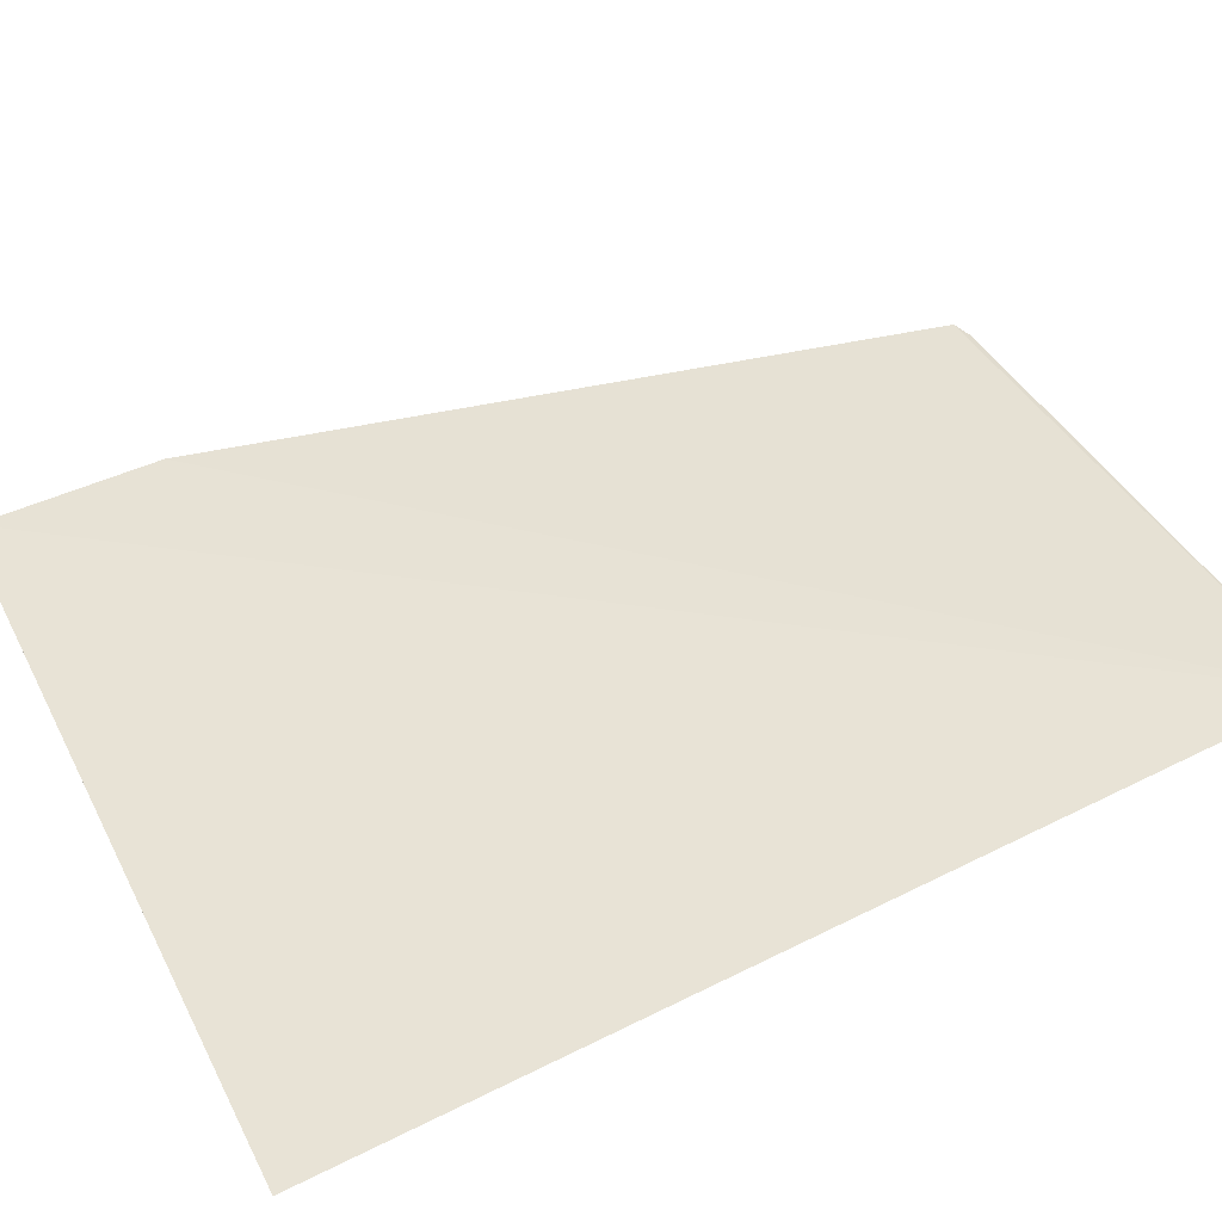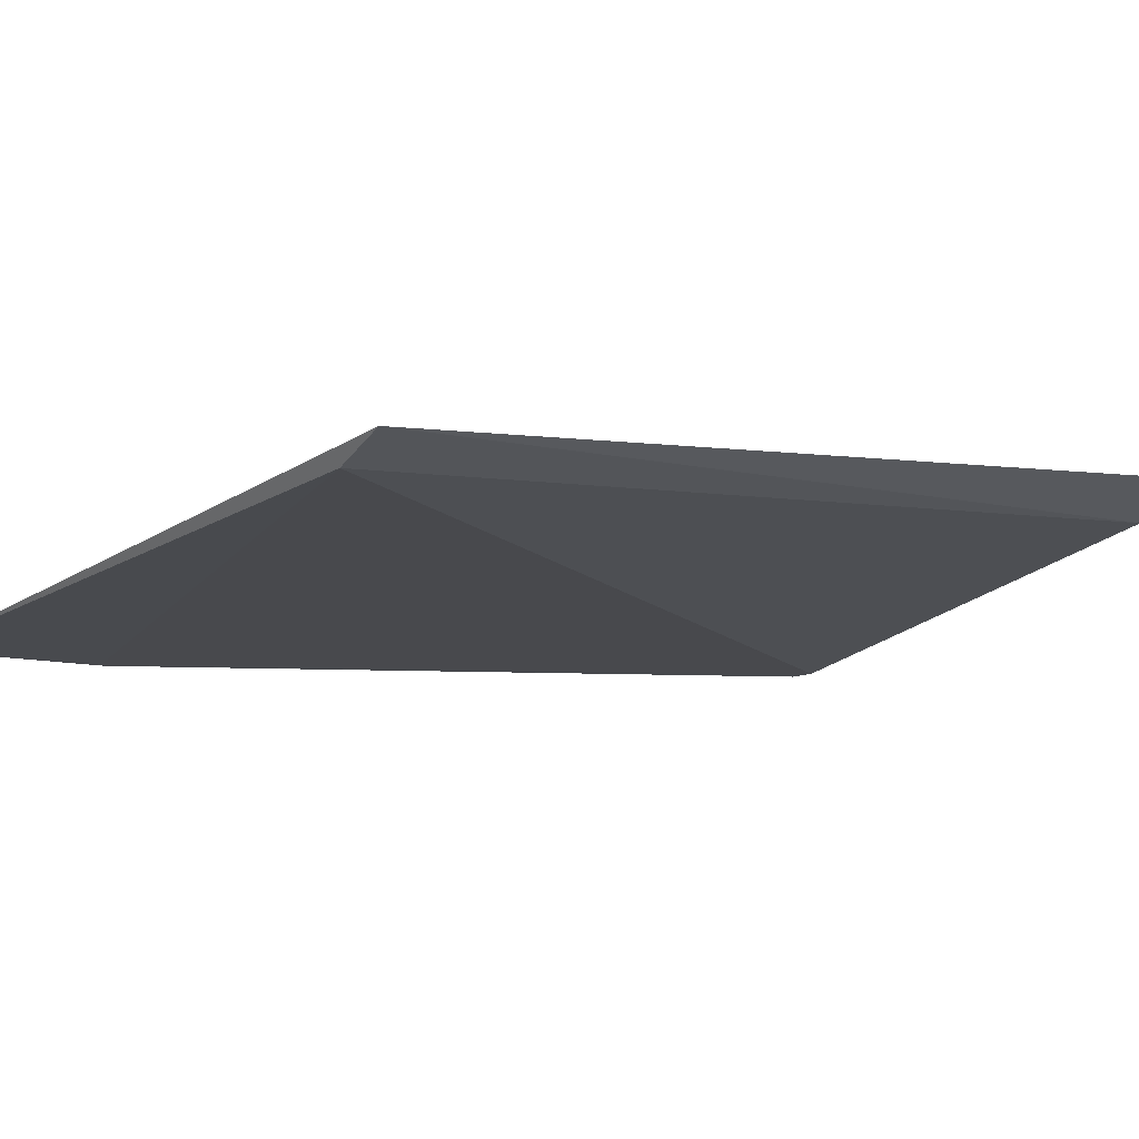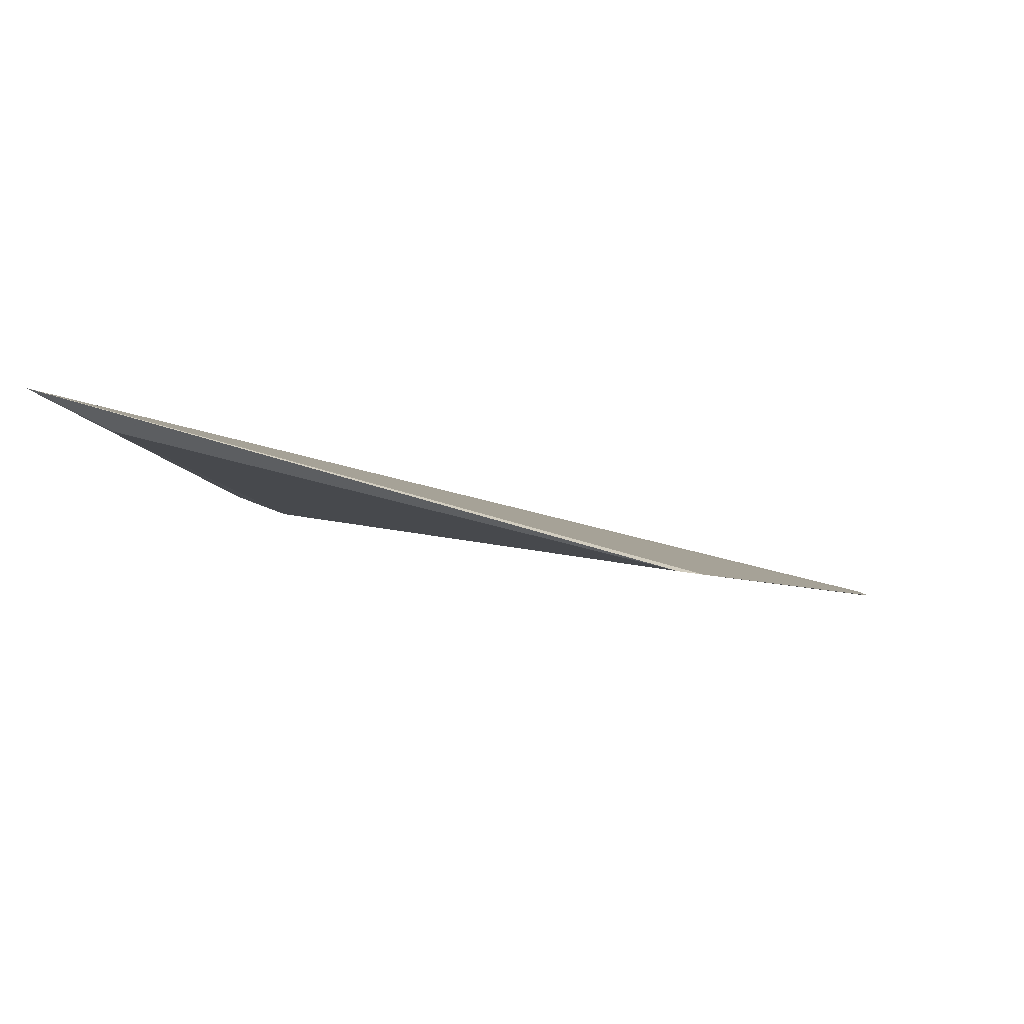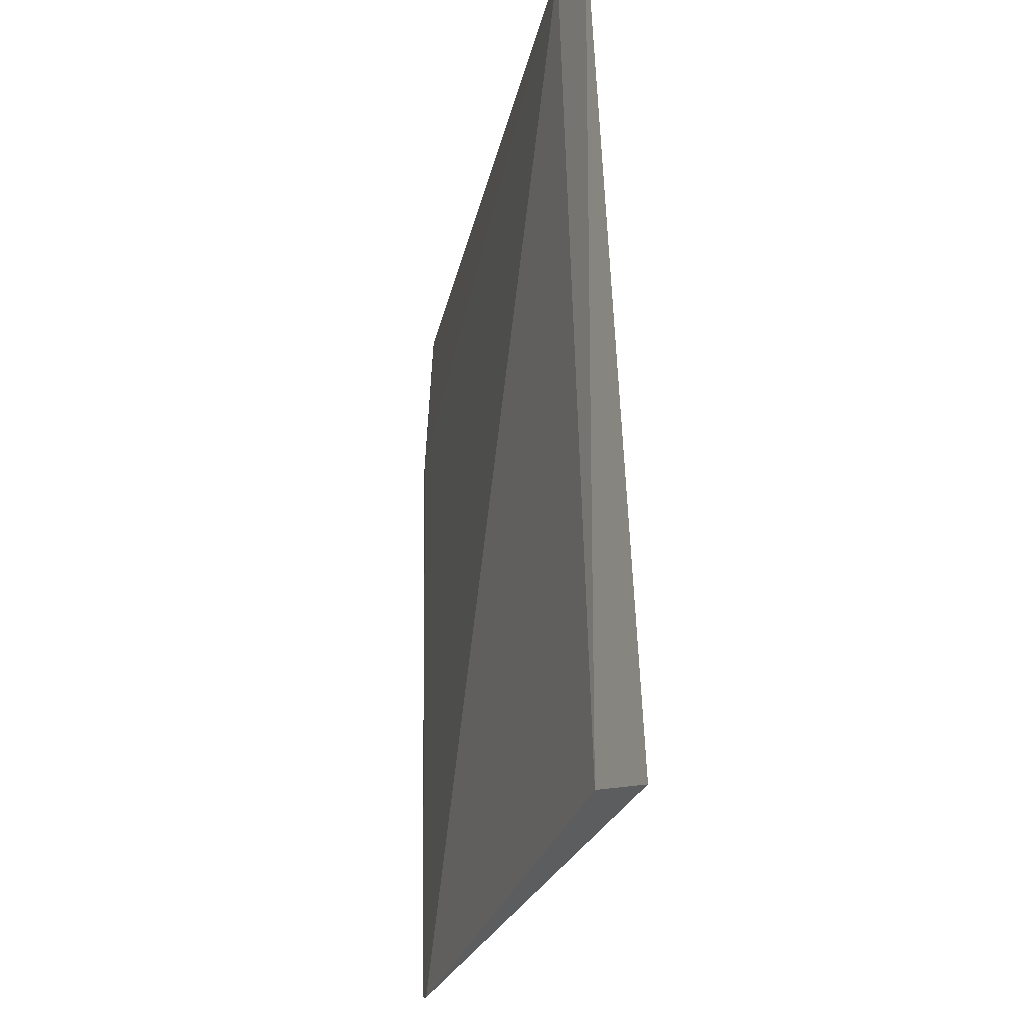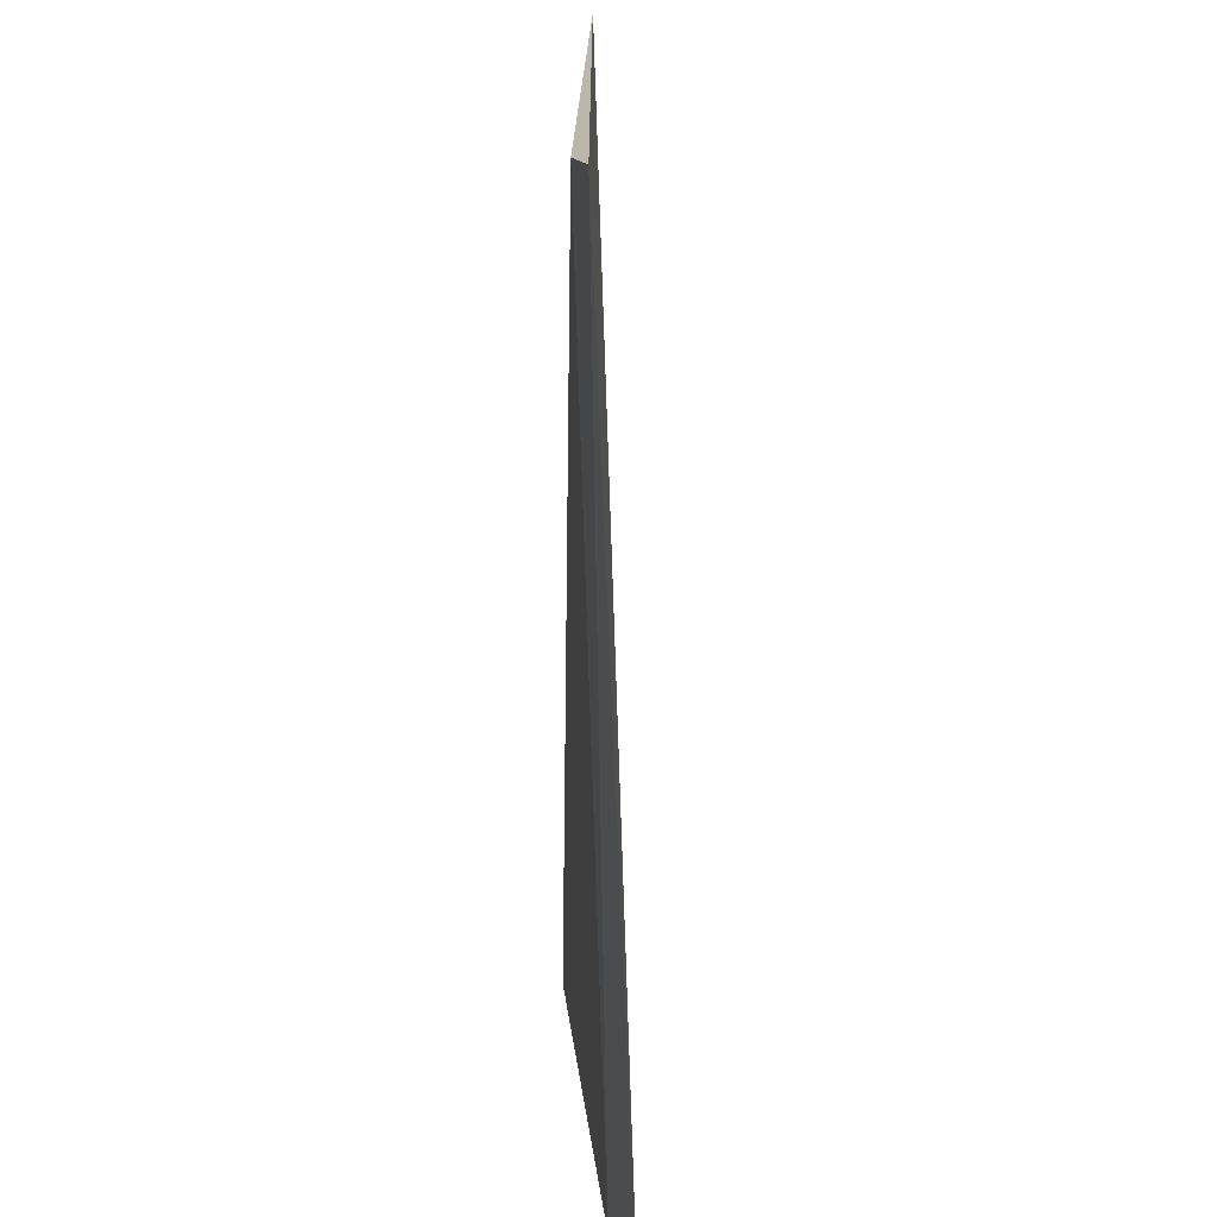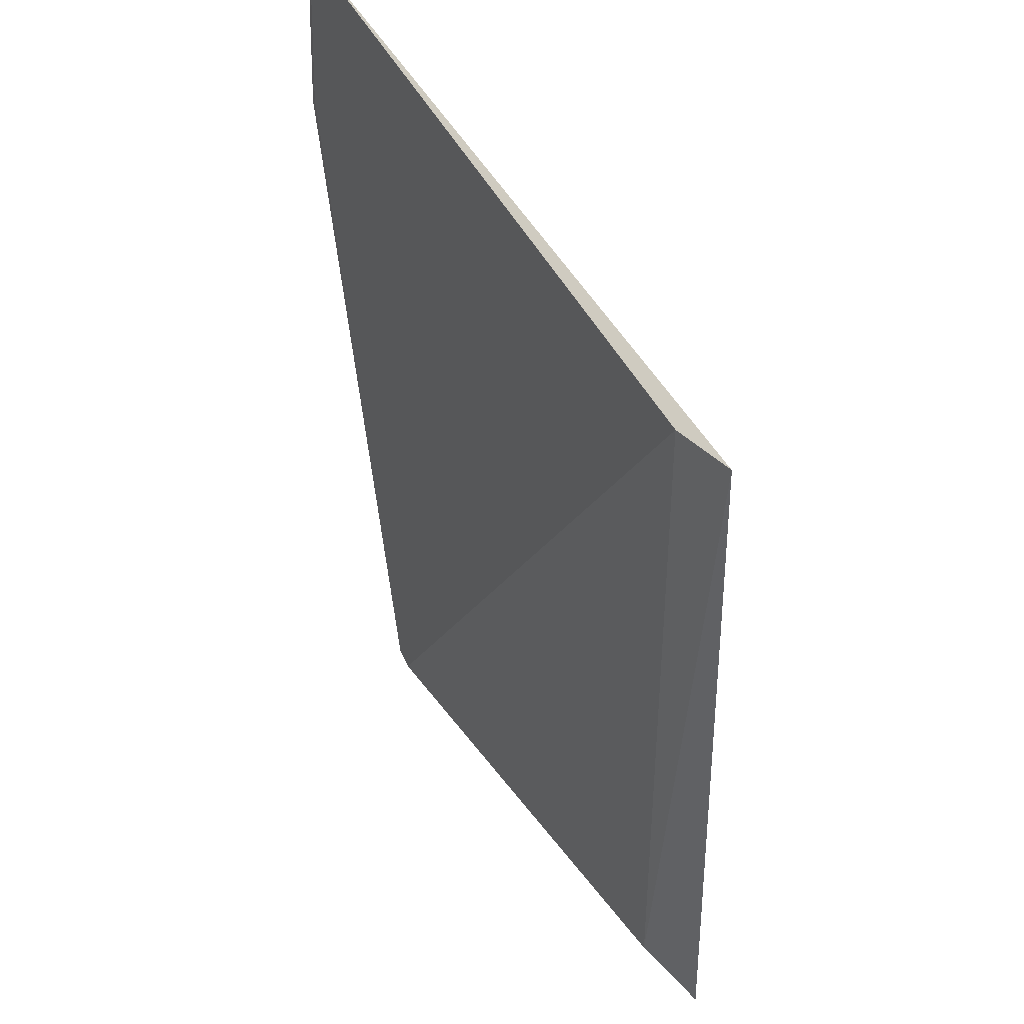
<metadata>
{"format":"obj","ext":"obj","renderer":"f3d","projection":"perspective","resolution":1024,"background":"white","views":[{"elev":56.9,"azim":-115.9,"up":"+Z"},{"elev":-5.4,"azim":-127.7,"up":"+Z"},{"elev":-3.0,"azim":4.8,"up":"+Z"},{"elev":-30.3,"azim":-94.3,"up":"+Y"},{"elev":19.8,"azim":-81.2,"up":"+Y"},{"elev":50.2,"azim":-110.2,"up":"+Y"}]}
</metadata>
<code>
v -0.03636 0.2342 -0.0205
v -0.01944 0.2955 -0.02116
v -0.08136 0.2344 -0.00771
v -0.08222 0.3108 -0.01071
v -0.07727 0.3103 -0.01257
v -0.01942 0.3106 -0.02052
v -0.03465 0.2348 -0.02072
v -0.01993 0.2961 -0.02112
v -0.07573 0.2363 -0.0106
v -0.01991 0.3113 -0.02048
f 6 3 2
f 6 4 3
f 7 2 3
f 7 3 1
f 8 1 5
f 8 7 1
f 8 2 7
f 9 5 1
f 9 1 3
f 9 3 4
f 9 4 5
f 10 5 4
f 10 4 6
f 10 8 5
f 10 6 2
f 10 2 8

</code>
